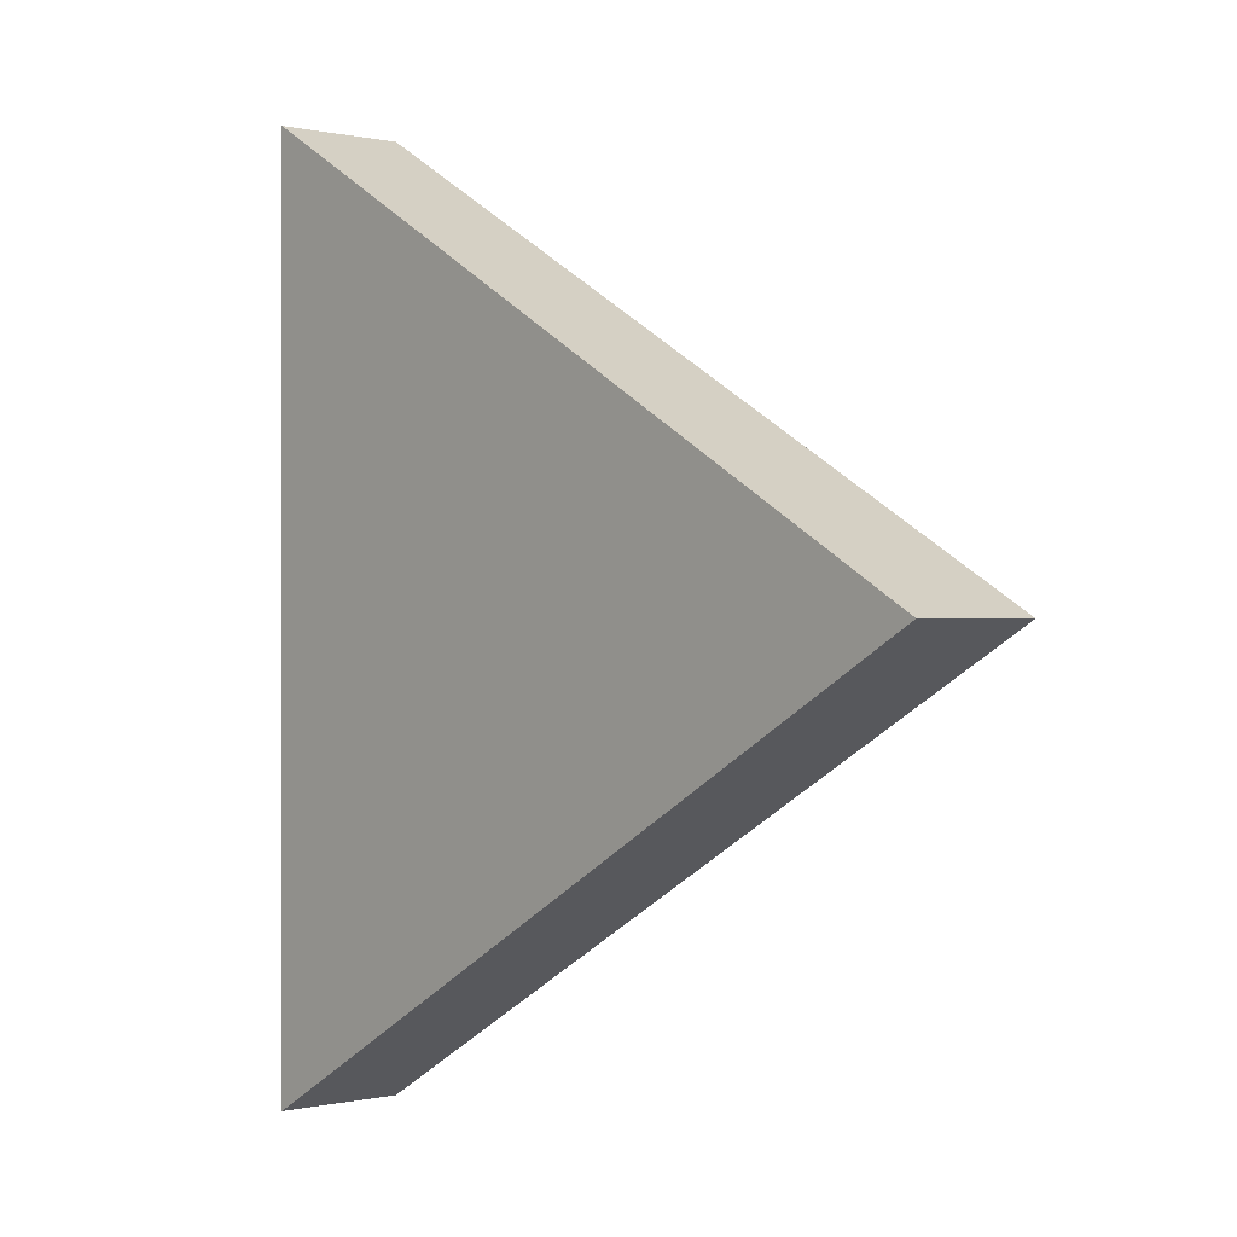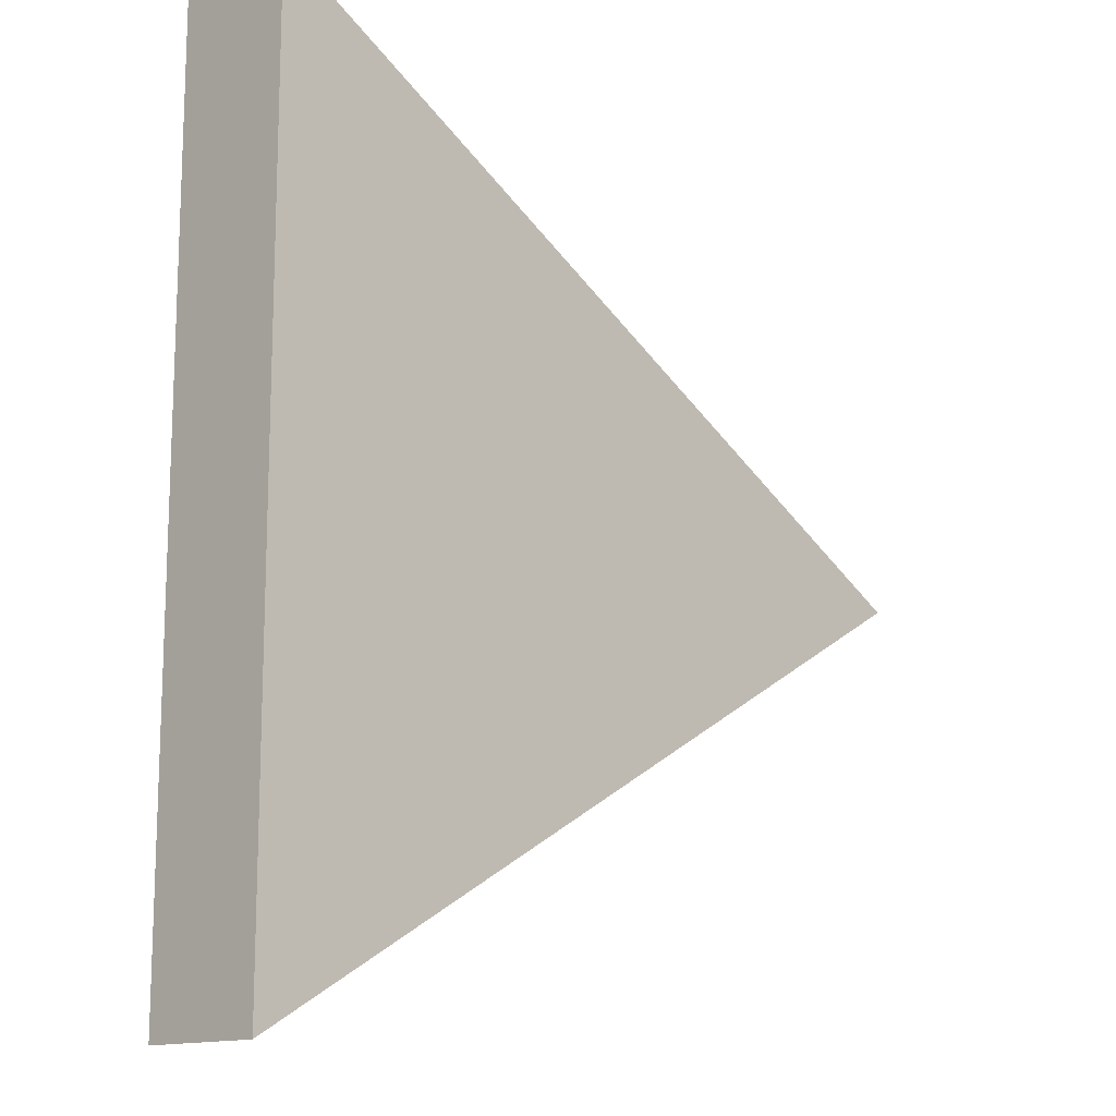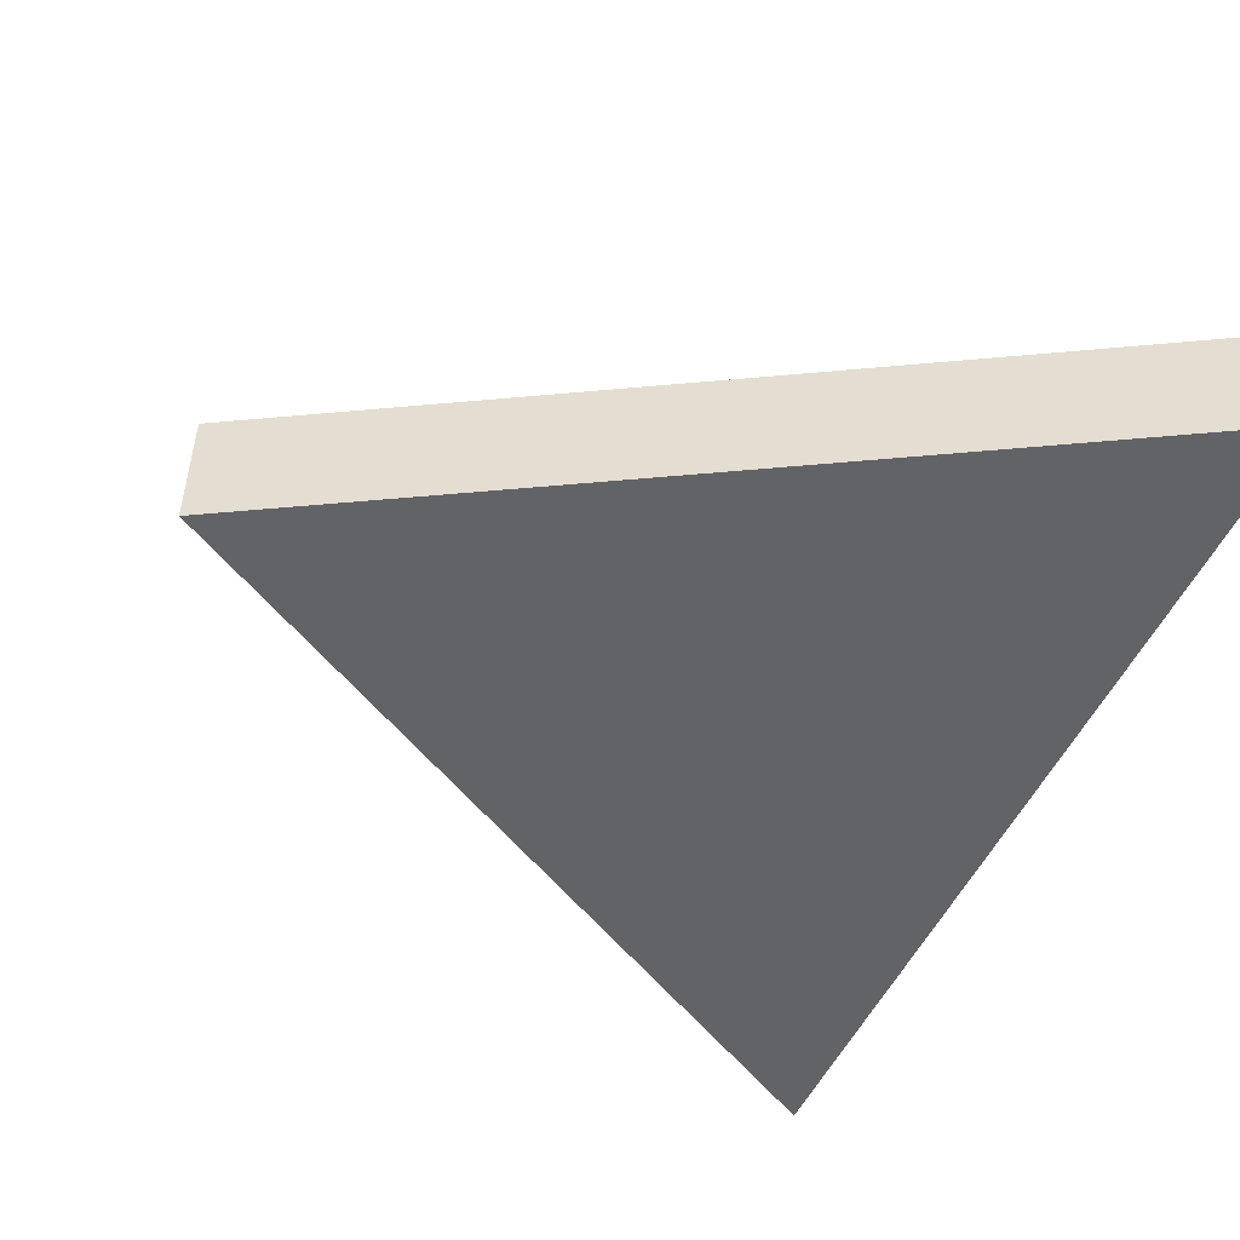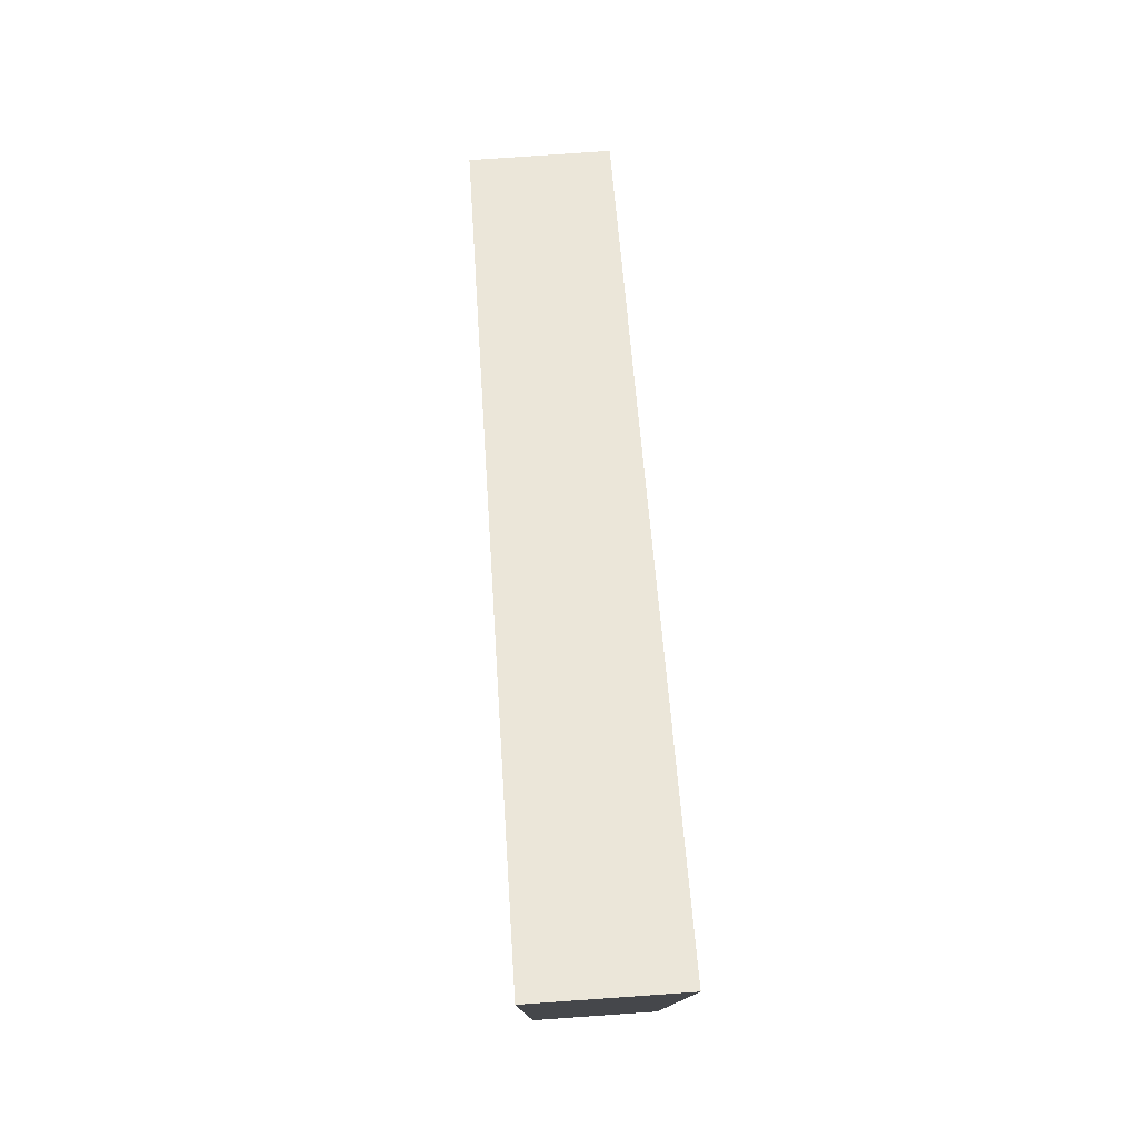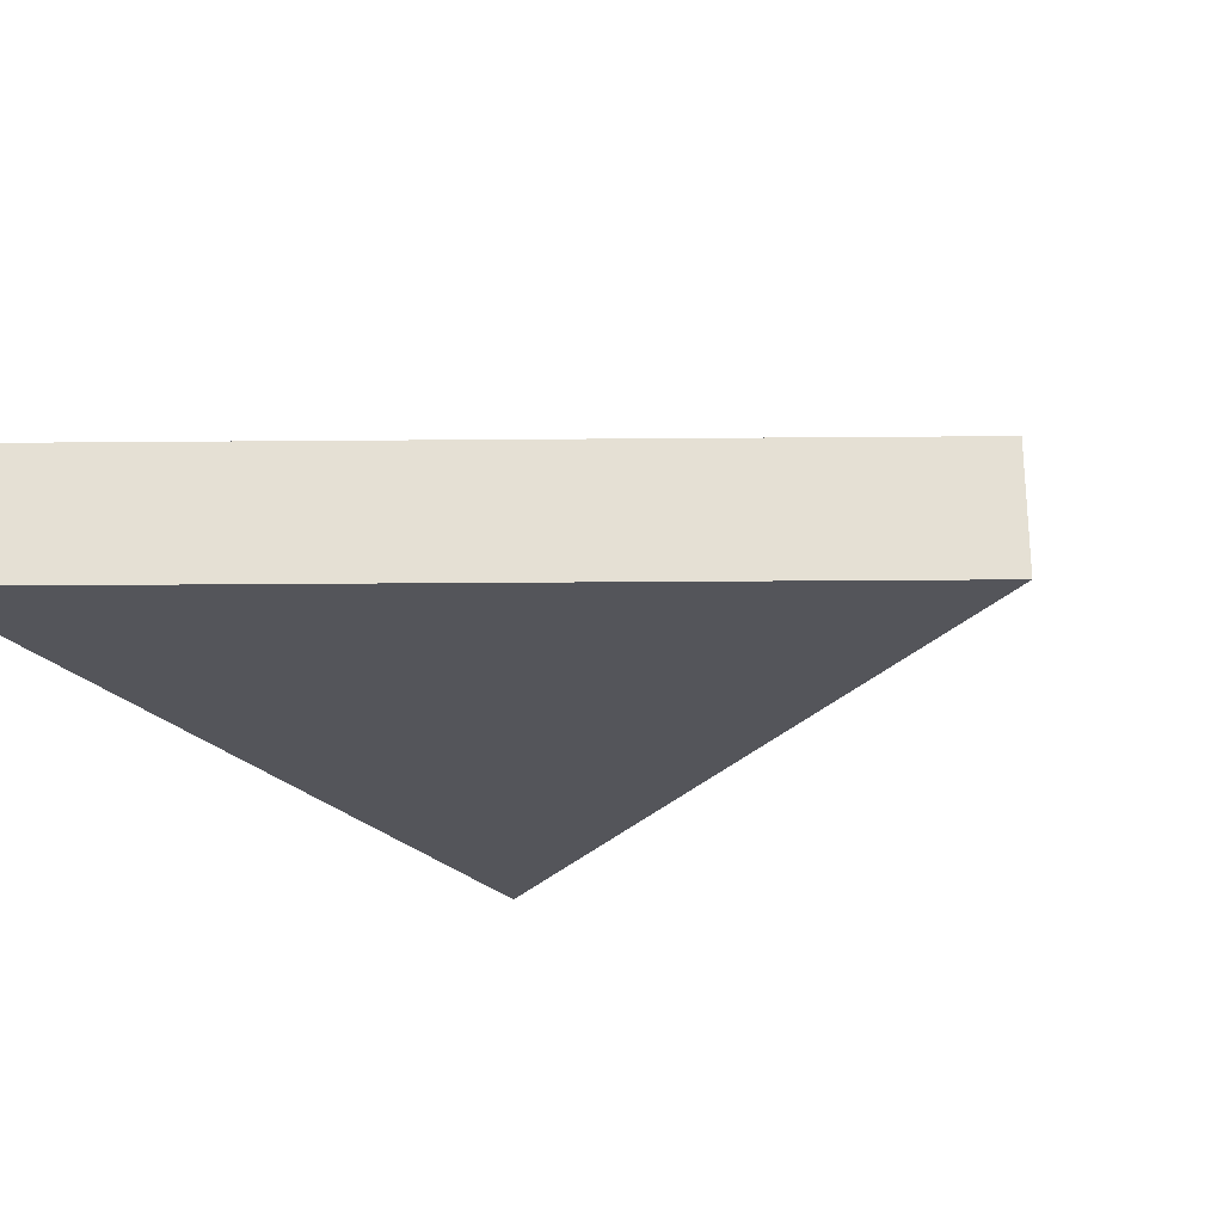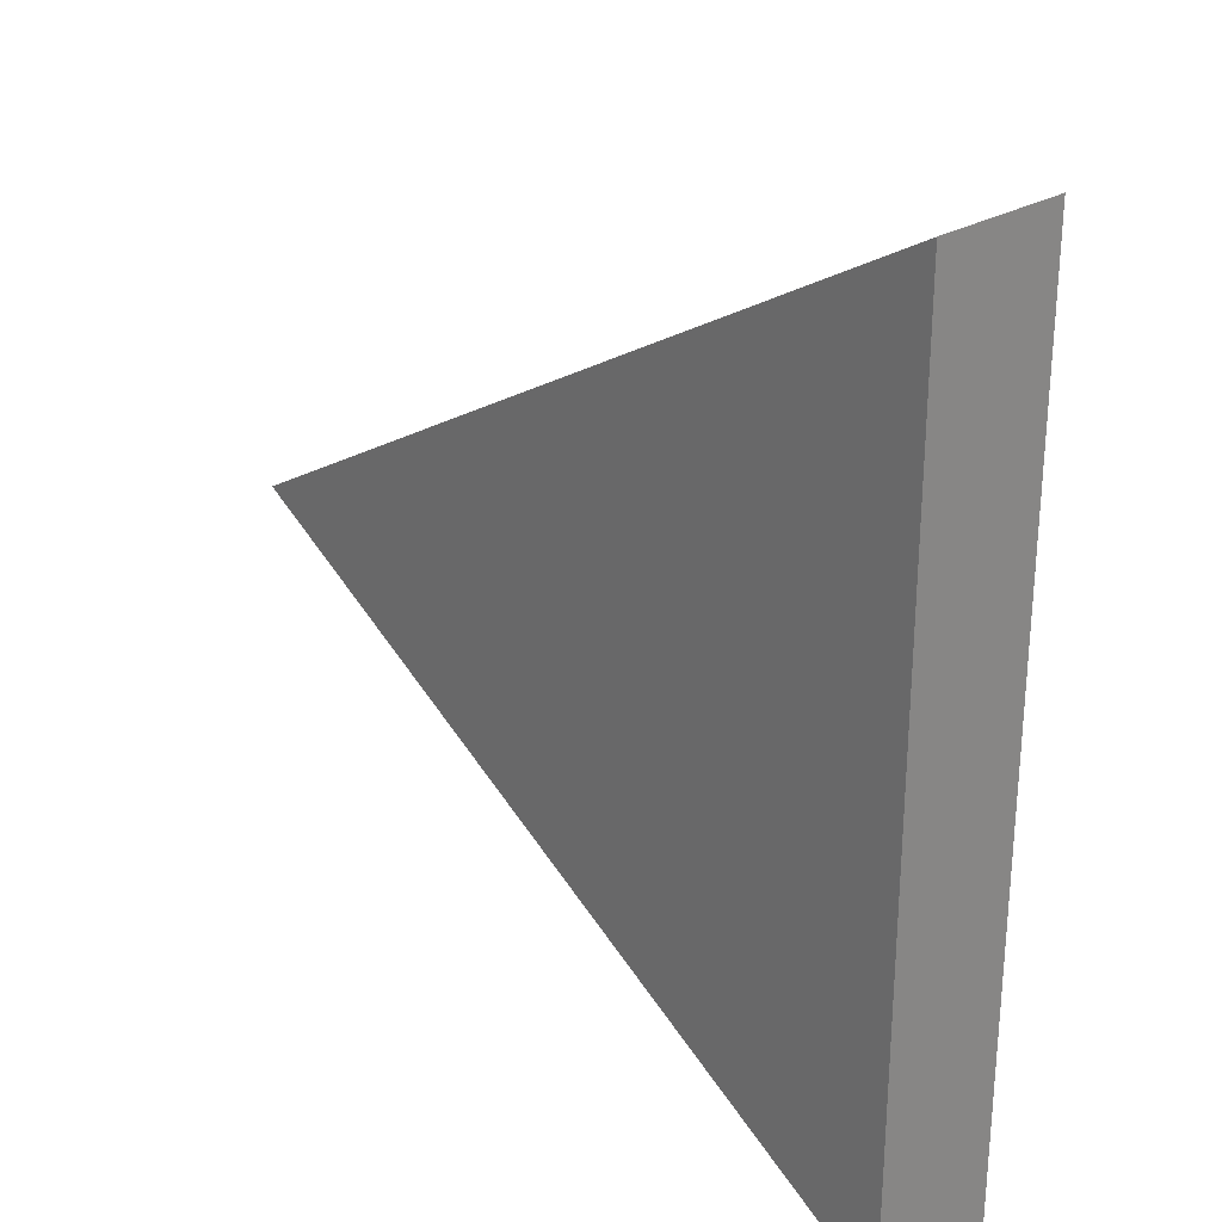
<metadata>
{"format":"obj","ext":"obj","renderer":"f3d","projection":"perspective","resolution":1024,"background":"white","views":[{"elev":-0.0,"azim":48.4,"up":"+Z"},{"elev":-13.8,"azim":-45.2,"up":"+Z"},{"elev":-51.0,"azim":155.7,"up":"+Y"},{"elev":79.4,"azim":-94.0,"up":"+Z"},{"elev":-25.0,"azim":30.8,"up":"+Y"},{"elev":27.6,"azim":-132.1,"up":"+Z"}]}
</metadata>
<code>
v 0 -25 0
v 200 -25 0
v 200 25 0
v 0 25 0
v 0 -25 0
v -100 -25 -173.2
v -100 25 -173.2
v 0 25 0
v 0 -25 0
v -100 -25 173.2
v -100 25 173.2
v 0 25 0
o Triforce
f 5 6 2 1
f 6 7 3 2
f 7 8 4 3
f 8 5 1 4
f 9 10 6 5
f 10 11 7 6
f 11 12 8 7
f 12 9 5 8
f 1 2 10 9
f 2 3 11 10
f 3 4 12 11
f 4 1 9 12

</code>
